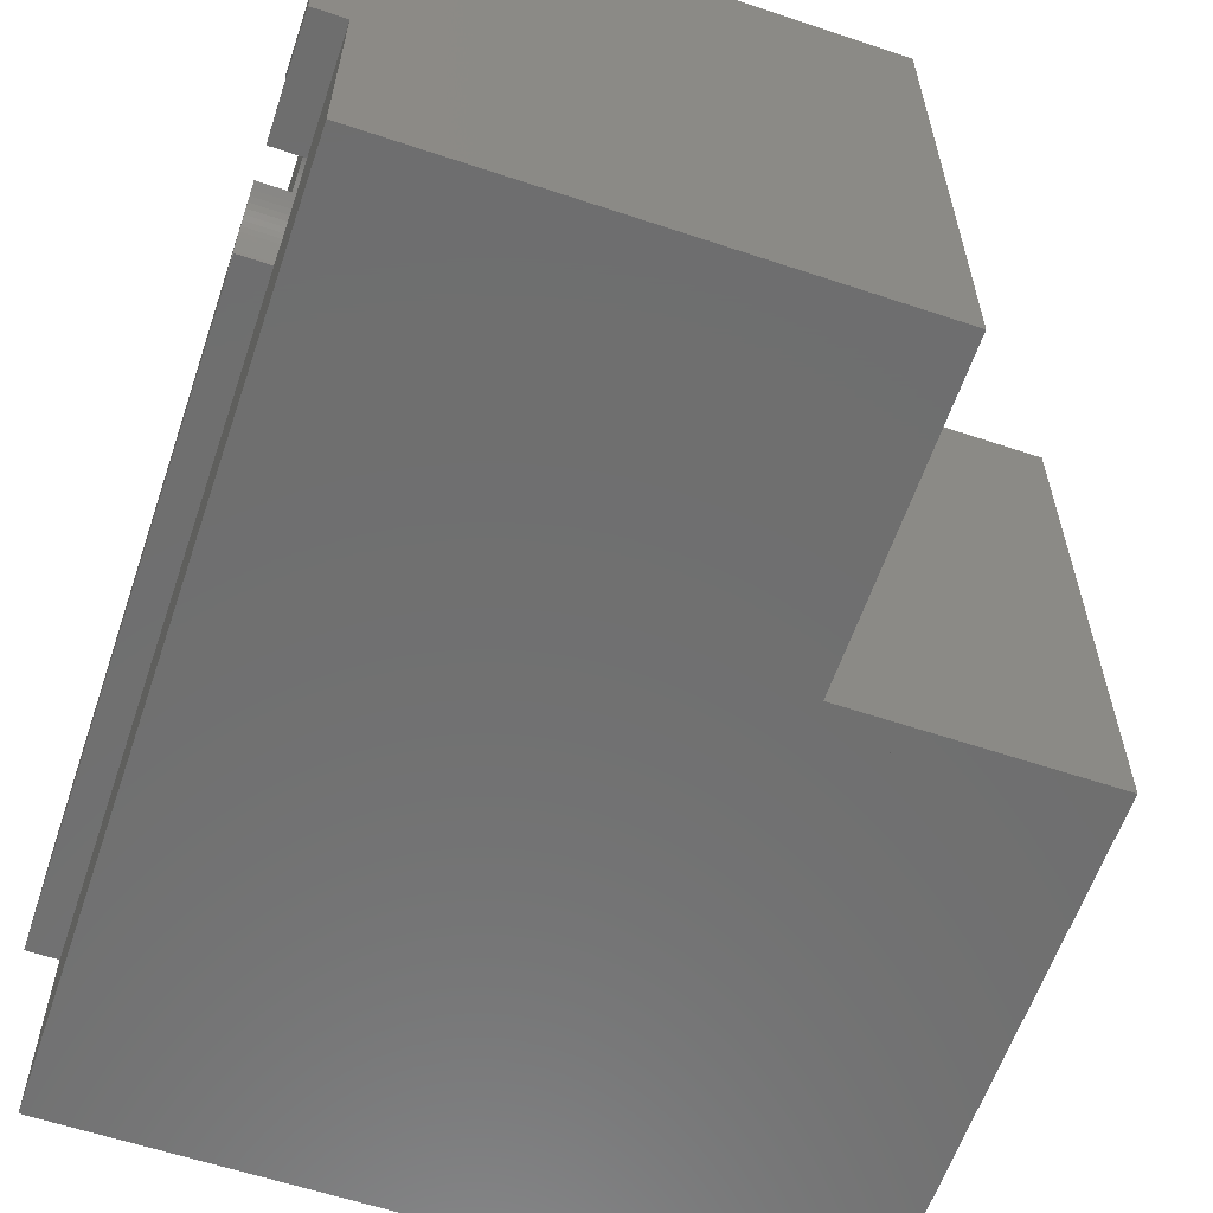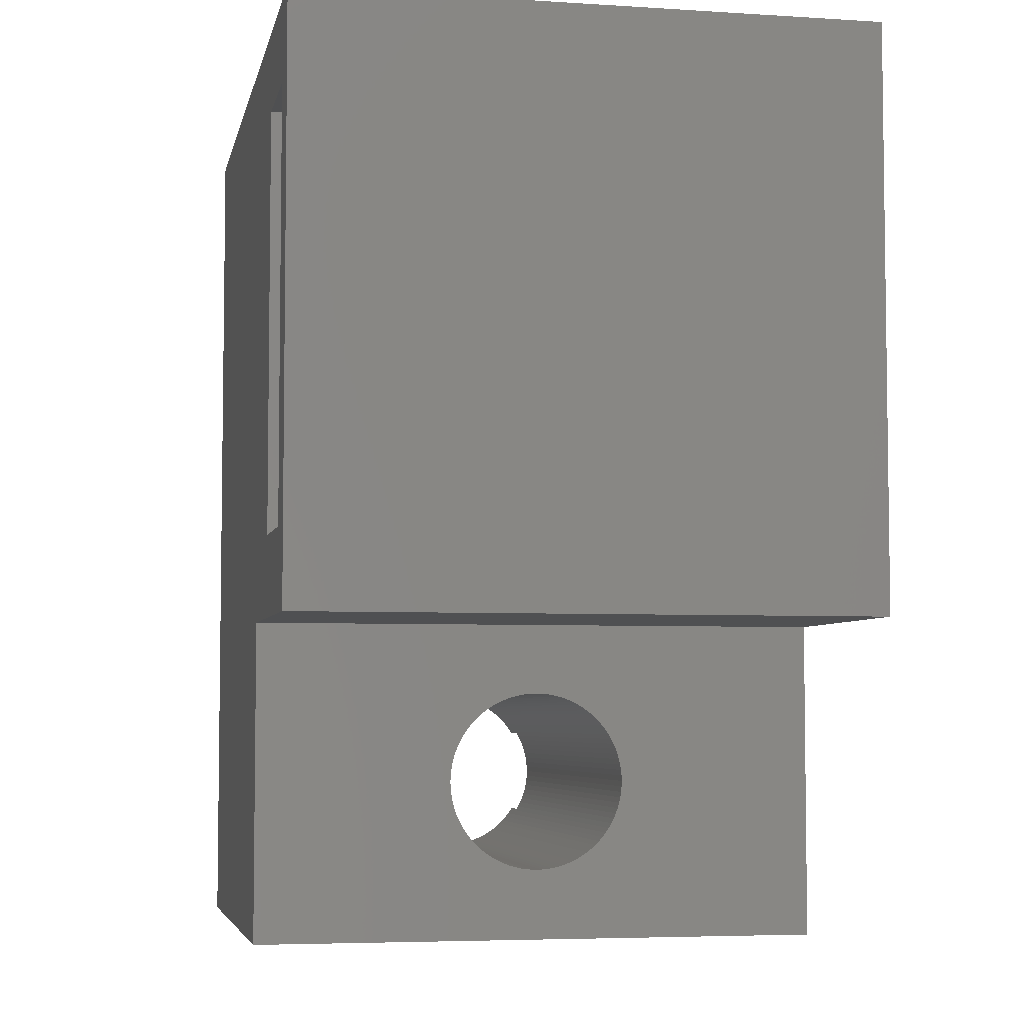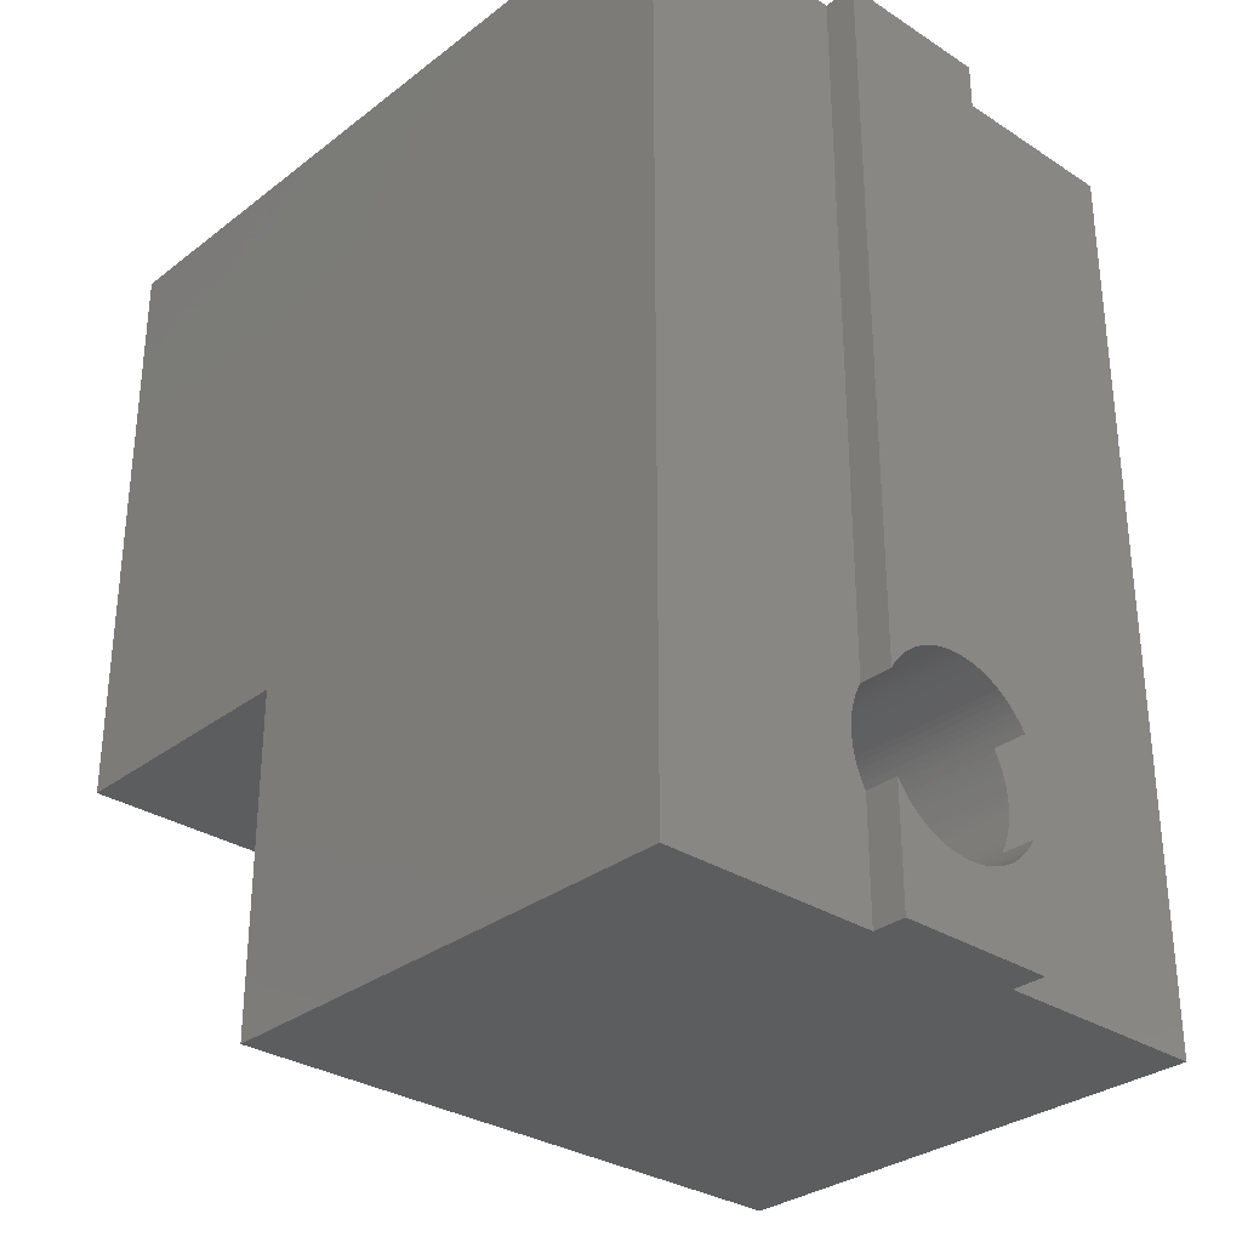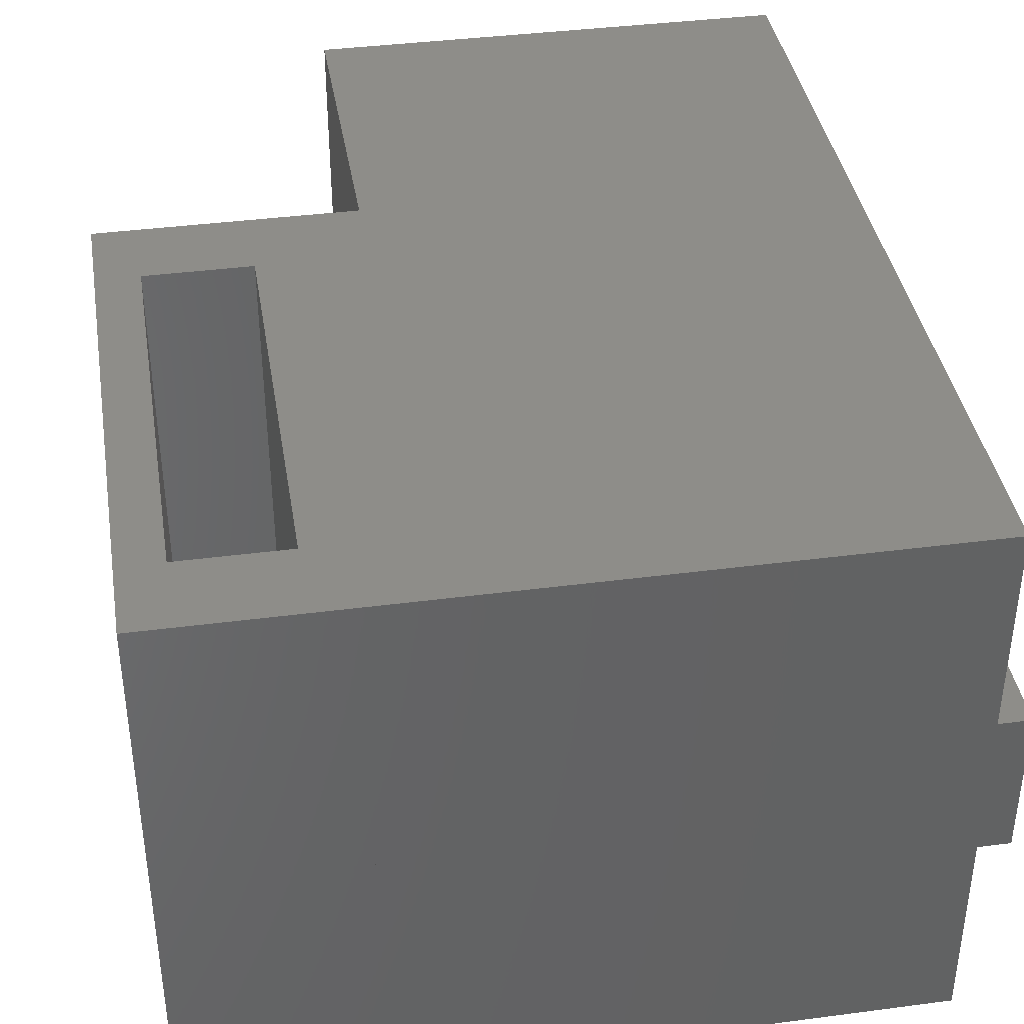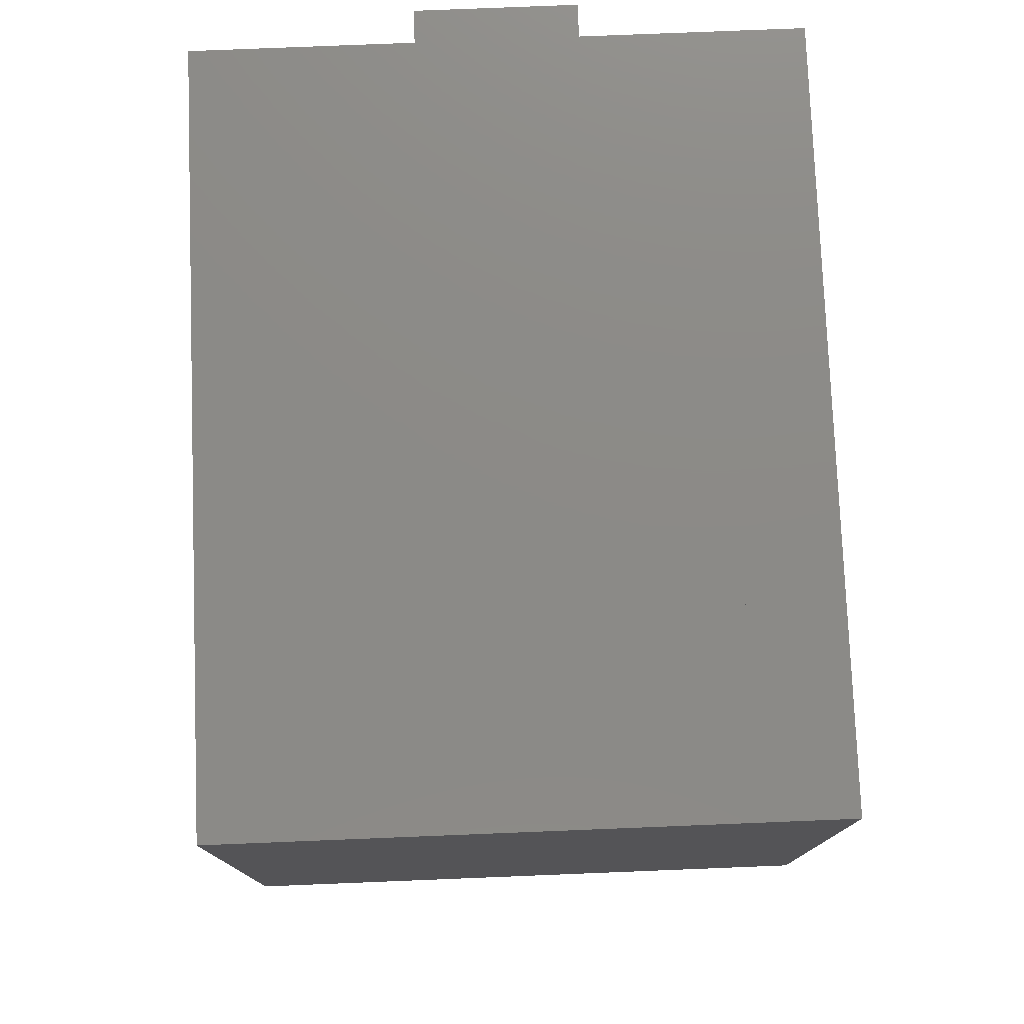
<metadata>
{"format":"stl","ext":"stl","renderer":"f3d","projection":"perspective","resolution":1024,"background":"white","views":[{"elev":-60.8,"azim":-18.8,"up":"+Z"},{"elev":-5.1,"azim":78.6,"up":"+Y"},{"elev":-31.0,"azim":-132.6,"up":"+Y"},{"elev":39.1,"azim":170.7,"up":"+Z"},{"elev":77.4,"azim":87.7,"up":"+Y"}]}
</metadata>
<code>
# stl→obj: 242 verts, 484 faces
v 17 10 -8.882e-16
v 23 28 -6.217e-15
v 23 10 -2.22e-15
v 17 28 -4.885e-15
v 17 28 18
v 17 10 18
v 23 28 18
v 21.65 25.5 18
v 23 10 18
v 18.35 25.5 18
v 18.35 12.5 18
v 21.65 12.5 18
v 18.35 25.5 2.5
v 21.65 12.5 2.5
v 21.65 25.5 2.5
v 18.35 12.5 2.5
v 0 28 -6.217e-15
v 0 6.44 6.6
v 0 28 6.6
v 0 6.349 6.546
v 0 -3.997e-15 0
v 0 6.192 6.466
v 0 6.031 6.397
v 0 5.865 6.337
v 0 5.696 6.288
v 0 5.525 6.25
v 0 5.351 6.222
v 0 5.176 6.206
v 0 5 6.2
v 0 4.824 6.206
v 0 4.649 6.222
v 0 4.475 6.25
v 0 3.651 6.546
v 0 -2.531e-15 6.6
v 0 3.56 6.6
v 0 3.808 6.466
v 0 3.969 6.397
v 0 4.135 6.337
v 0 4.304 6.288
v 0 6.44 11.4
v 0 28 18
v 0 28 11.4
v 0 6.349 11.45
v 0 0 18
v 0 6.192 11.53
v 0 6.031 11.6
v 0 5.865 11.66
v 0 5.696 11.71
v 0 5.525 11.75
v 0 5.351 11.78
v 0 5.176 11.79
v 0 5 11.8
v 0 4.824 11.79
v 0 4.649 11.78
v 0 4.475 11.75
v 0 4.304 11.71
v 0 4.135 11.66
v 0 3.969 11.6
v 0 3.808 11.53
v 0 3.651 11.45
v 0 -1.465e-15 11.4
v 0 3.56 11.4
v -1 28 11.4
v 17 28 -6.217e-15
v -1 28 6.6
v 15 10 18
v 15 7.8 9
v 15 10 -2.22e-15
v 15 7.794 9.176
v 15 7.778 9.351
v 15 7.75 9.525
v 15 7.712 9.696
v 15 7.663 9.865
v 15 7.603 10.03
v 15 7.534 10.19
v 15 7.454 10.35
v 15 7.364 10.5
v 15 7.265 10.65
v 15 7.157 10.78
v 15 7.041 10.92
v 15 6.917 11.04
v 15 6.785 11.16
v 15 6.646 11.27
v 15 6.5 11.36
v 15 6.349 11.45
v 15 6.192 11.53
v 15 6.031 11.6
v 15 5.865 11.66
v 15 5.696 11.71
v 15 5.525 11.75
v 15 5.351 11.78
v 15 5.176 11.79
v 15 5 11.8
v 15 0 18
v 15 4.824 11.79
v 15 4.649 11.78
v 15 4.475 11.75
v 15 4.304 11.71
v 15 4.135 11.66
v 15 3.969 11.6
v 15 3.808 11.53
v 15 3.651 11.45
v 15 3.5 11.36
v 15 3.354 11.27
v 15 3.215 11.16
v 15 3.083 11.04
v 15 2.206 9.176
v 15 2.2 9
v 15 2.222 9.351
v 15 2.25 9.525
v 15 2.288 9.696
v 15 2.337 9.865
v 15 2.397 10.03
v 15 2.466 10.19
v 15 2.546 10.35
v 15 2.636 10.5
v 15 2.735 10.65
v 15 2.843 10.78
v 15 2.959 10.92
v 15 7.794 8.824
v 15 7.778 8.649
v 15 7.75 8.475
v 15 7.712 8.304
v 15 7.663 8.135
v 15 7.603 7.969
v 15 7.534 7.808
v 15 7.454 7.651
v 15 7.364 7.5
v 15 7.265 7.354
v 15 7.157 7.215
v 15 7.041 7.083
v 15 6.917 6.959
v 15 6.785 6.843
v 15 6.646 6.735
v 15 6.5 6.636
v 15 6.349 6.546
v 15 6.192 6.466
v 15 6.031 6.397
v 15 5.865 6.337
v 15 5.696 6.288
v 15 5.525 6.25
v 15 5.351 6.222
v 15 5.176 6.206
v 15 5 6.2
v 15 -3.997e-15 0
v 15 4.824 6.206
v 15 4.649 6.222
v 15 4.475 6.25
v 15 4.304 6.288
v 15 4.135 6.337
v 15 3.969 6.397
v 15 3.808 6.466
v 15 3.651 6.546
v 15 3.5 6.636
v 15 3.354 6.735
v 15 3.215 6.843
v 15 3.083 6.959
v 15 2.959 7.083
v 15 2.206 8.824
v 15 2.222 8.649
v 15 2.25 8.475
v 15 2.843 7.215
v 15 2.735 7.354
v 15 2.636 7.5
v 15 2.546 7.651
v 15 2.466 7.808
v 15 2.397 7.969
v 15 2.337 8.135
v 15 2.288 8.304
v 17 10 -2.22e-15
v -1 -2.531e-15 6.6
v -1 -1.465e-15 11.4
v -1 2.2 9
v -1 2.206 8.824
v -1 2.222 8.649
v -1 2.25 8.475
v -1 2.288 8.304
v -1 2.337 8.135
v -1 2.397 7.969
v -1 2.466 7.808
v -1 2.546 7.651
v -1 2.636 7.5
v -1 2.735 7.354
v -1 2.843 7.215
v -1 2.959 7.083
v -1 3.083 6.959
v -1 3.215 6.843
v -1 3.354 6.735
v -1 3.5 6.636
v -1 3.56 6.6
v -1 3.5 11.36
v -1 3.56 11.4
v -1 3.354 11.27
v -1 3.215 11.16
v -1 3.083 11.04
v -1 2.959 10.92
v -1 2.843 10.78
v -1 2.735 10.65
v -1 2.636 10.5
v -1 2.546 10.35
v -1 2.466 10.19
v -1 2.397 10.03
v -1 2.337 9.865
v -1 2.288 9.696
v -1 2.25 9.525
v -1 2.222 9.351
v -1 2.206 9.176
v -1 7.8 9
v -1 7.794 8.824
v -1 7.778 8.649
v -1 7.75 8.475
v -1 7.712 8.304
v -1 7.663 8.135
v -1 7.603 7.969
v -1 7.534 7.808
v -1 7.454 7.651
v -1 7.364 7.5
v -1 7.265 7.354
v -1 7.157 7.215
v -1 7.041 7.083
v -1 6.917 6.959
v -1 6.785 6.843
v -1 6.646 6.735
v -1 6.5 6.636
v -1 6.44 6.6
v -1 7.794 9.176
v -1 7.778 9.351
v -1 7.75 9.525
v -1 7.712 9.696
v -1 7.663 9.865
v -1 7.603 10.03
v -1 7.534 10.19
v -1 7.454 10.35
v -1 7.364 10.5
v -1 7.265 10.65
v -1 7.157 10.78
v -1 7.041 10.92
v -1 6.917 11.04
v -1 6.785 11.16
v -1 6.646 11.27
v -1 6.5 11.36
v -1 6.44 11.4
f 1 2 3
f 2 1 4
f 1 5 4
f 5 1 6
f 7 8 9
f 7 10 8
f 10 5 11
f 5 10 7
f 12 9 8
f 11 9 12
f 11 6 9
f 6 11 5
f 9 2 7
f 2 9 3
f 1 9 6
f 9 1 3
f 7 4 5
f 4 7 2
f 13 14 15
f 14 13 16
f 11 13 10
f 13 11 16
f 13 8 10
f 8 13 15
f 14 8 15
f 8 14 12
f 14 11 12
f 11 14 16
f 17 18 19
f 17 20 18
f 21 20 17
f 20 21 22
f 22 21 23
f 23 21 24
f 24 21 25
f 25 21 26
f 26 21 27
f 27 21 28
f 28 21 29
f 29 21 30
f 30 21 31
f 31 21 32
f 33 34 35
f 21 33 36
f 21 36 37
f 21 37 38
f 21 38 39
f 32 21 39
f 33 21 34
f 40 41 42
f 43 41 40
f 44 43 45
f 44 45 46
f 44 46 47
f 44 47 48
f 44 48 49
f 44 49 50
f 44 50 51
f 44 51 52
f 44 52 53
f 44 53 54
f 44 54 55
f 44 55 56
f 43 44 41
f 57 44 56
f 58 44 57
f 59 44 58
f 60 44 59
f 61 60 62
f 60 61 44
f 5 42 41
f 42 19 63
f 5 19 42
f 64 19 5
f 19 64 17
f 63 19 65
f 66 67 68
f 66 69 67
f 66 70 69
f 66 71 70
f 66 72 71
f 66 73 72
f 66 74 73
f 66 75 74
f 66 76 75
f 66 77 76
f 66 78 77
f 66 79 78
f 66 80 79
f 66 81 80
f 66 82 81
f 66 83 82
f 66 84 83
f 66 85 84
f 66 86 85
f 66 87 86
f 66 88 87
f 66 89 88
f 66 90 89
f 66 91 90
f 66 92 91
f 66 93 92
f 94 93 66
f 93 94 95
f 95 94 96
f 96 94 97
f 97 94 98
f 98 94 99
f 99 94 100
f 100 94 101
f 101 94 102
f 102 94 103
f 103 94 104
f 104 94 105
f 105 94 106
f 107 94 108
f 109 94 107
f 110 94 109
f 111 94 110
f 112 94 111
f 113 94 112
f 114 94 113
f 115 94 114
f 116 94 115
f 117 94 116
f 118 94 117
f 119 94 118
f 106 94 119
f 120 68 67
f 121 68 120
f 122 68 121
f 123 68 122
f 124 68 123
f 125 68 124
f 126 68 125
f 127 68 126
f 128 68 127
f 129 68 128
f 130 68 129
f 131 68 130
f 132 68 131
f 133 68 132
f 134 68 133
f 135 68 134
f 136 68 135
f 137 68 136
f 138 68 137
f 139 68 138
f 140 68 139
f 141 68 140
f 142 68 141
f 143 68 142
f 144 68 143
f 145 144 146
f 145 146 147
f 145 147 148
f 145 148 149
f 145 149 150
f 145 150 151
f 145 151 152
f 145 152 153
f 145 153 154
f 145 154 155
f 145 155 156
f 145 156 157
f 145 157 158
f 145 108 94
f 108 145 159
f 159 145 160
f 160 145 161
f 144 145 68
f 162 145 158
f 163 145 162
f 164 145 163
f 165 145 164
f 166 145 165
f 167 145 166
f 168 145 167
f 169 145 168
f 161 145 169
f 145 21 68
f 68 64 170
f 17 68 21
f 68 17 64
f 61 94 44
f 34 61 171
f 61 34 94
f 145 34 21
f 34 145 94
f 172 171 61
f 5 66 6
f 41 66 5
f 44 66 41
f 66 44 94
f 171 173 174
f 171 174 175
f 171 175 176
f 171 176 177
f 171 177 178
f 171 178 179
f 171 179 180
f 171 180 181
f 171 181 182
f 173 171 172
f 183 171 182
f 184 171 183
f 185 171 184
f 186 171 185
f 187 171 186
f 188 171 187
f 189 171 188
f 171 189 190
f 191 172 192
f 193 172 191
f 194 172 193
f 195 172 194
f 196 172 195
f 197 172 196
f 198 172 197
f 199 172 198
f 200 172 199
f 201 172 200
f 202 172 201
f 203 172 202
f 204 172 203
f 205 172 204
f 206 172 205
f 207 172 206
f 172 207 173
f 65 208 63
f 65 209 208
f 65 210 209
f 65 211 210
f 65 212 211
f 65 213 212
f 65 214 213
f 65 215 214
f 65 216 215
f 65 217 216
f 65 218 217
f 65 219 218
f 65 220 219
f 65 221 220
f 65 222 221
f 65 223 222
f 65 224 223
f 224 65 225
f 226 63 208
f 227 63 226
f 228 63 227
f 229 63 228
f 230 63 229
f 231 63 230
f 232 63 231
f 233 63 232
f 234 63 233
f 235 63 234
f 236 63 235
f 237 63 236
f 238 63 237
f 239 63 238
f 240 63 239
f 241 63 240
f 63 241 242
f 192 61 62
f 61 192 172
f 63 40 42
f 40 63 242
f 225 19 18
f 19 225 65
f 171 35 34
f 35 171 190
f 6 64 5
f 64 6 170
f 68 6 66
f 6 68 170
f 159 173 108
f 173 159 174
f 208 69 226
f 69 208 67
f 28 144 143
f 144 28 29
f 53 93 95
f 93 53 52
f 237 81 238
f 81 237 80
f 221 131 220
f 131 221 132
f 22 138 137
f 138 22 23
f 231 75 232
f 75 231 74
f 38 151 150
f 151 38 37
f 214 124 213
f 124 214 125
f 25 141 140
f 141 25 26
f 112 202 113
f 202 112 203
f 47 87 88
f 87 47 46
f 227 71 228
f 71 227 70
f 160 174 159
f 174 160 175
f 168 177 169
f 177 168 178
f 39 150 149
f 150 39 38
f 30 147 146
f 147 30 31
f 211 121 210
f 121 211 122
f 218 128 217
f 128 218 129
f 213 123 212
f 123 213 124
f 210 120 209
f 120 210 121
f 223 135 134
f 135 223 224
f 24 140 139
f 140 24 25
f 27 143 142
f 143 27 28
f 54 95 96
f 95 54 53
f 57 98 99
f 98 57 56
f 111 203 112
f 203 111 204
f 107 206 109
f 206 107 207
f 50 90 91
f 90 50 49
f 241 83 84
f 83 241 240
f 48 88 89
f 88 48 47
f 51 91 92
f 91 51 50
f 234 78 235
f 78 234 77
f 230 74 231
f 74 230 73
f 226 70 227
f 70 226 69
f 161 175 160
f 175 161 176
f 167 178 168
f 178 167 179
f 158 184 162
f 184 158 185
f 162 183 163
f 183 162 184
f 157 185 158
f 185 157 186
f 163 182 164
f 182 163 183
f 165 180 166
f 180 165 181
f 32 149 148
f 149 32 39
f 29 146 144
f 146 29 30
f 36 153 152
f 153 36 33
f 33 154 153
f 35 154 33
f 189 35 190
f 35 189 154
f 37 152 151
f 152 37 36
f 189 155 154
f 155 189 188
f 187 157 156
f 157 187 186
f 219 129 218
f 129 219 130
f 220 130 219
f 130 220 131
f 216 126 215
f 126 216 127
f 215 125 214
f 125 215 126
f 217 127 216
f 127 217 128
f 212 122 211
f 122 212 123
f 209 67 208
f 67 209 120
f 135 18 136
f 224 18 135
f 18 224 225
f 136 18 20
f 20 137 136
f 137 20 22
f 222 134 133
f 134 222 223
f 221 133 132
f 133 221 222
f 23 139 138
f 139 23 24
f 108 207 107
f 207 108 173
f 55 96 97
f 96 55 54
f 58 99 100
f 99 58 57
f 195 105 106
f 105 195 194
f 194 104 105
f 104 194 193
f 119 195 106
f 195 119 196
f 193 103 104
f 103 193 191
f 60 101 102
f 101 60 59
f 118 196 119
f 196 118 197
f 116 198 117
f 198 116 199
f 113 201 114
f 201 113 202
f 115 199 116
f 199 115 200
f 110 204 111
f 204 110 205
f 240 82 83
f 82 240 239
f 239 81 82
f 81 239 238
f 45 85 86
f 85 45 43
f 43 84 85
f 40 84 43
f 241 40 242
f 40 241 84
f 49 89 90
f 89 49 48
f 52 92 93
f 92 52 51
f 232 76 233
f 76 232 75
f 233 77 234
f 77 233 76
f 235 79 236
f 79 235 78
f 236 80 237
f 80 236 79
f 229 73 230
f 73 229 72
f 228 72 229
f 72 228 71
f 169 176 161
f 176 169 177
f 166 179 167
f 179 166 180
f 164 181 165
f 181 164 182
f 31 148 147
f 148 31 32
f 188 156 155
f 156 188 187
f 26 142 141
f 142 26 27
f 56 97 98
f 97 56 55
f 59 100 101
f 100 59 58
f 103 62 102
f 191 62 103
f 62 191 192
f 102 62 60
f 117 197 118
f 197 117 198
f 114 200 115
f 200 114 201
f 109 205 110
f 205 109 206
f 46 86 87
f 86 46 45

</code>
